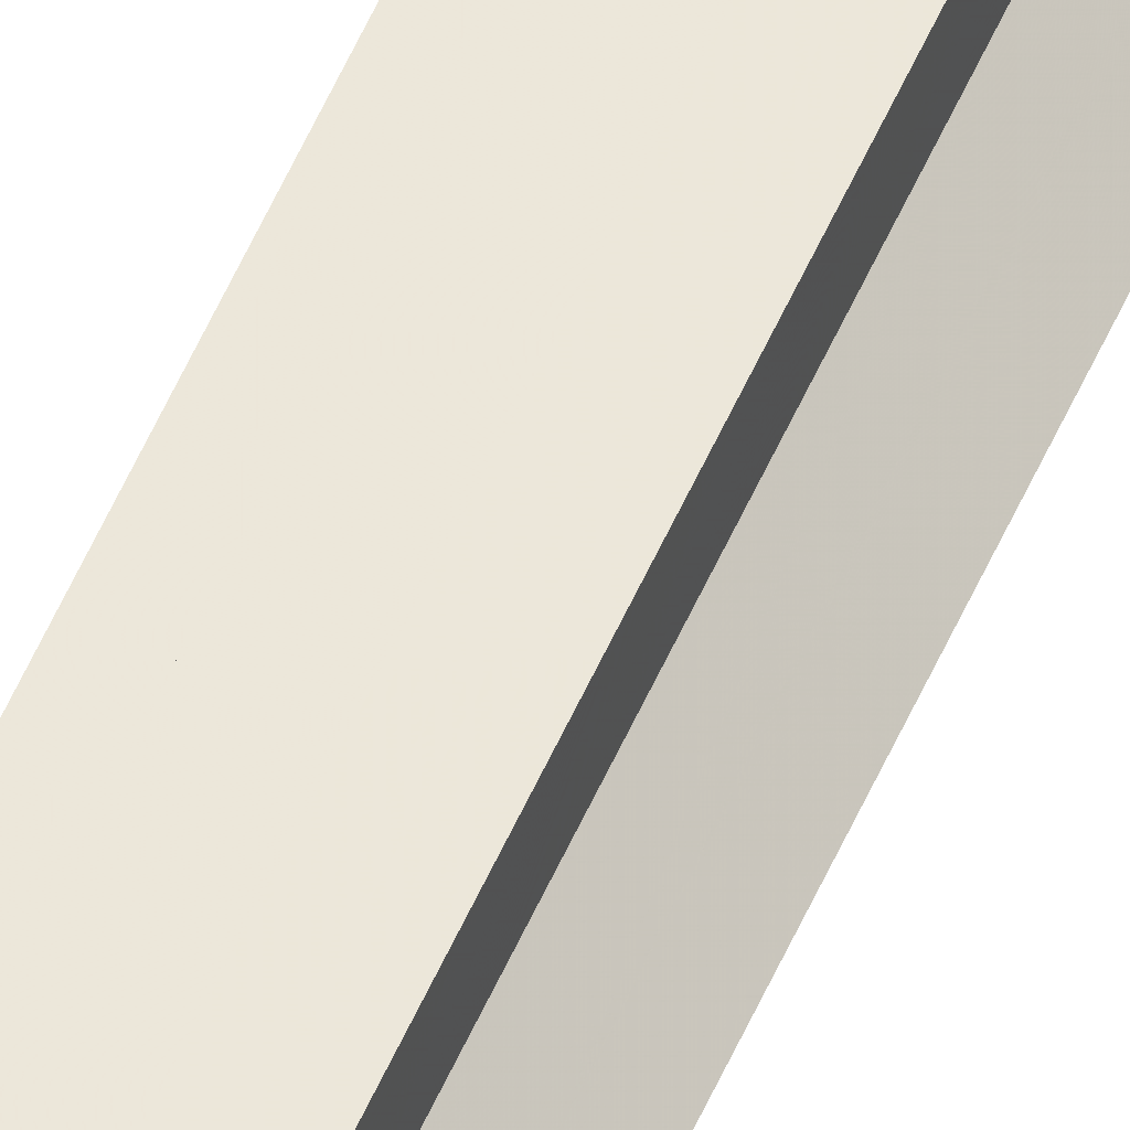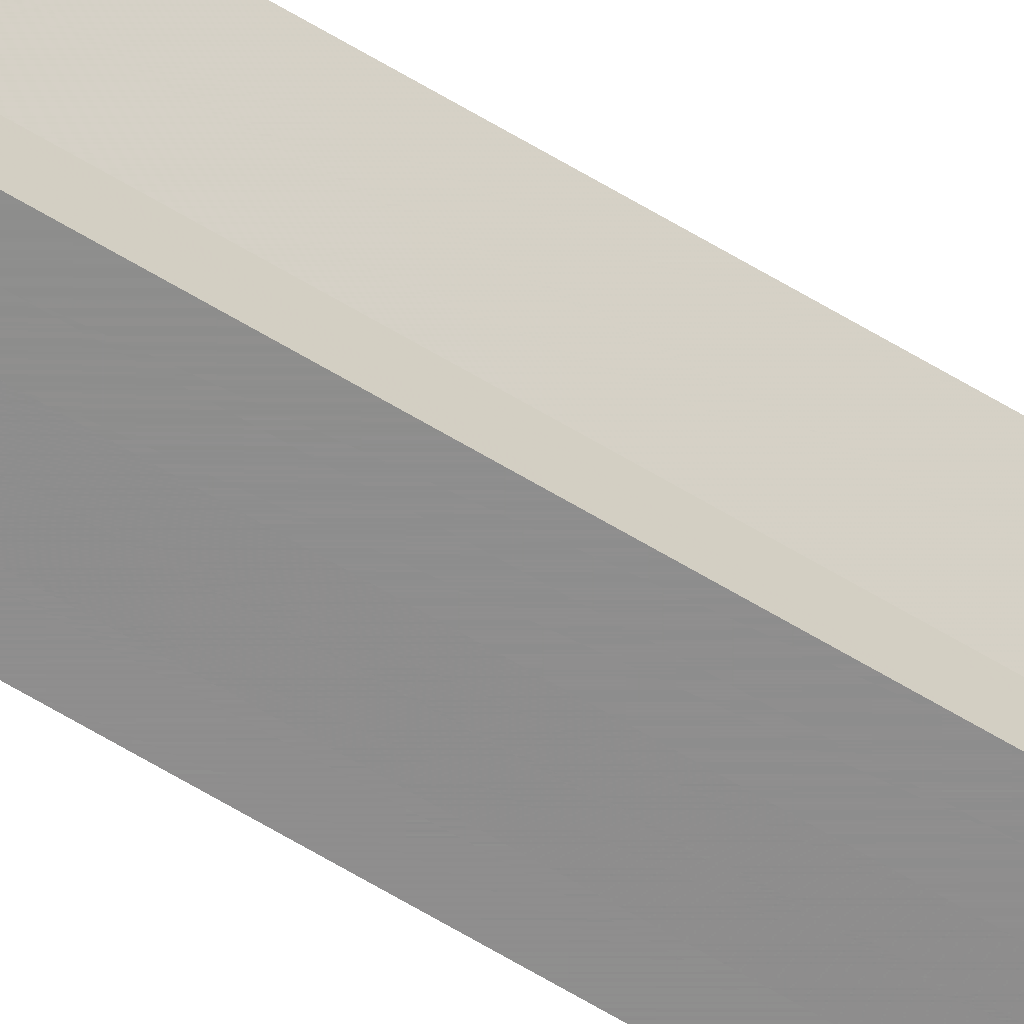
<metadata>
{"format":"obj","ext":"obj","renderer":"f3d","projection":"perspective","resolution":1024,"background":"white","views":[{"elev":51.1,"azim":-157.8,"up":"+Y"},{"elev":-65.0,"azim":-121.2,"up":"+Y"}]}
</metadata>
<code>
o 2335
v 2246 1879 16.41
v 2246 1879 16.41
v 2246 1879 13.31
v 2246 1879 16.41
v 2246 1879 13.31
v 2246 1879 16.41
v 2246 1879 13.31
v 2246 1879 16.41
v 2246 1879 13.31
v 2246 1879 16.41
v 2246 1879 16.41
v 2246 1879 16.41
v 2246 1879 16.41
v 2246 1879 16.41
v 2246 1879 13.31
v 2246 1879 13.31
v 2246 1879 16.41
v 2246 1879 16.41
v 2246 1879 16.41
v 2246 1879 13.31
v 2246 1879 13.31
v 2246 1879 16.41
v 2246 1879 13.31
v 2246 1879 16.41
v 2246 1879 16.41
v 2246 1879 16.41
v 2246 1879 16.41
v 2246 1879 13.31
v 2246 1879 16.41
v 2246 1879 13.31
v 2246 1879 13.31
v 2246 1879 16.41
v 2246 1879 13.31
v 2246 1879 16.41
v 2246 1879 16.41
v 2246 1879 16.41
v 2246 1879 16.41
v 2246 1879 13.31
v 2246 1879 16.41
v 2246 1879 13.31
v 2246 1879 13.31
v 2246 1879 13.31
v 2246 1879 16.41
v 2246 1879 16.41
v 2246 1879 16.41
v 2246 1879 16.41
v 2246 1879 13.31
v 2246 1879 16.41
v 2246 1879 13.31
v 2246 1879 13.31
v 2246 1879 16.41
v 2246 1879 16.41
v 2246 1879 16.41
v 2246 1879 16.41
v 2246 1879 16.41
v 2246 1879 13.31
v 2246 1879 13.31
v 2246 1879 16.41
v 2246 1879 16.41
v 2246 1879 13.31
v 2246 1879 13.31
v 2246 1879 13.31
v 2246 1879 13.31
v 2246 1879 16.41
v 2246 1879 16.41
v 2246 1879 13.31
v 2246 1879 16.41
v 2246 1879 16.41
v 2246 1879 16.41
v 2246 1879 16.41
v 2246 1879 13.31
v 2246 1879 13.31
v 2246 1879 13.31
v 2246 1879 13.31
v 2246 1879 13.31
v 2246 1879 13.31
v 2246 1879 13.31
v 2246 1879 13.31
v 2246 1879 13.31
v 2246 1879 13.31
v 2246 1879 13.31
v 2246 1879 13.31
v 2246 1879 13.31
v 2246 1879 13.31
v 2246 1879 13.31
v 2246 1879 13.31
f 1 2 3
f 4 1 5
f 5 6 7
f 7 8 9
f 10 8 11
f 10 12 8
f 10 11 13
f 10 14 12
f 15 13 16
f 17 18 15
f 10 13 19
f 20 14 21
f 10 22 14
f 23 24 20
f 25 26 23
f 26 27 28
f 10 29 22
f 30 29 31
f 10 32 29
f 33 34 30
f 35 36 33
f 36 37 38
f 10 39 32
f 40 39 41
f 42 43 40
f 44 45 42
f 45 46 47
f 10 48 39
f 49 48 50
f 51 52 49
f 10 53 48
f 10 54 53
f 10 55 54
f 10 19 55
f 56 53 57
f 58 59 56
f 60 55 61
f 62 19 63
f 64 65 62
f 66 67 60
f 68 69 66
f 69 70 71
f 72 73 74
f 72 75 73
f 72 74 76
f 72 77 75
f 72 76 78
f 72 79 77
f 72 78 80
f 72 81 79
f 72 80 82
f 72 83 81
f 72 82 84
f 72 85 83
f 72 84 86
f 72 86 85

</code>
